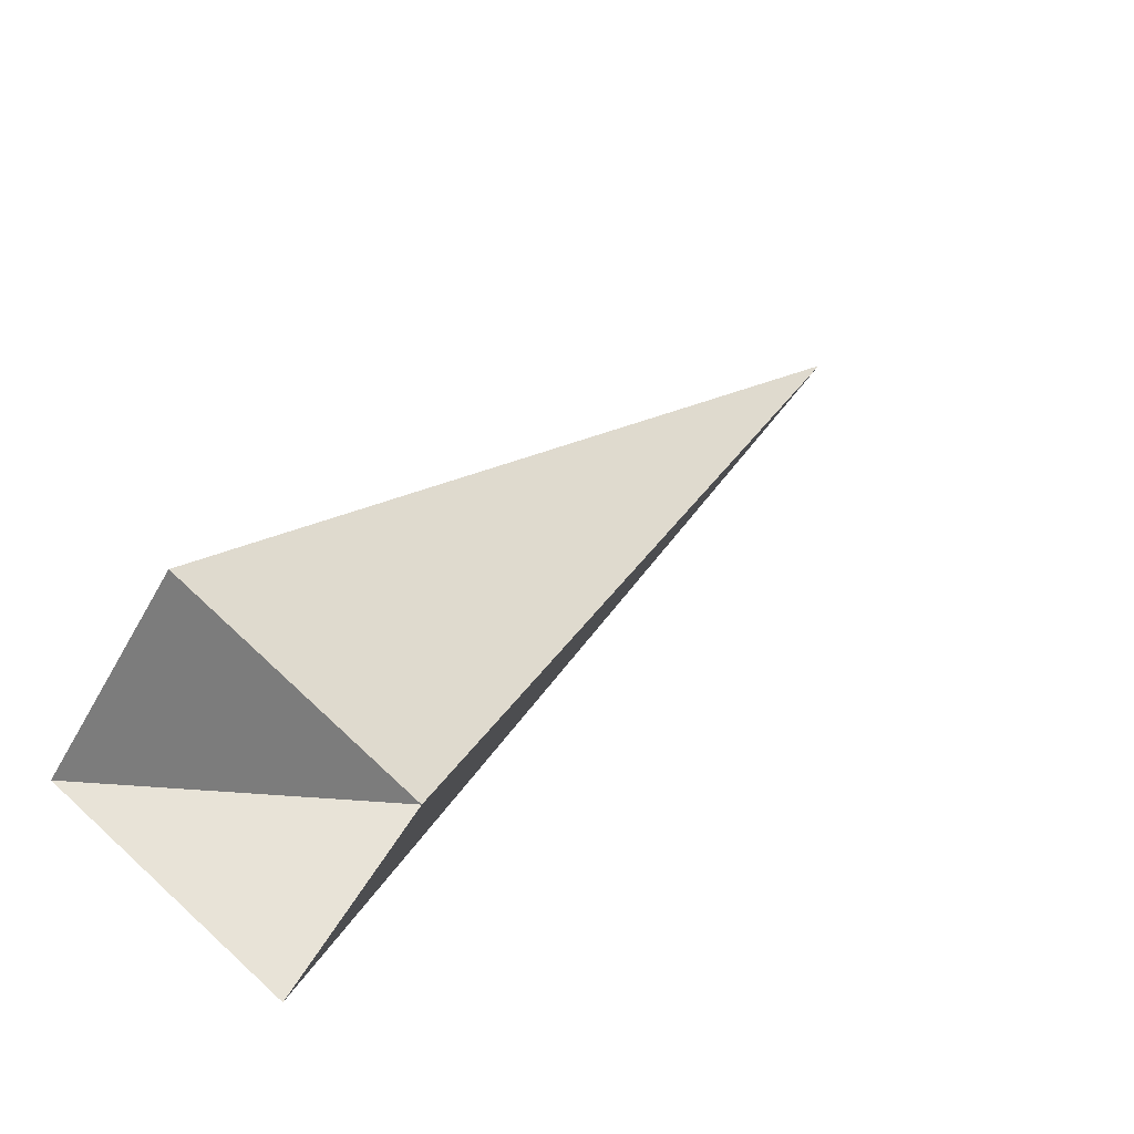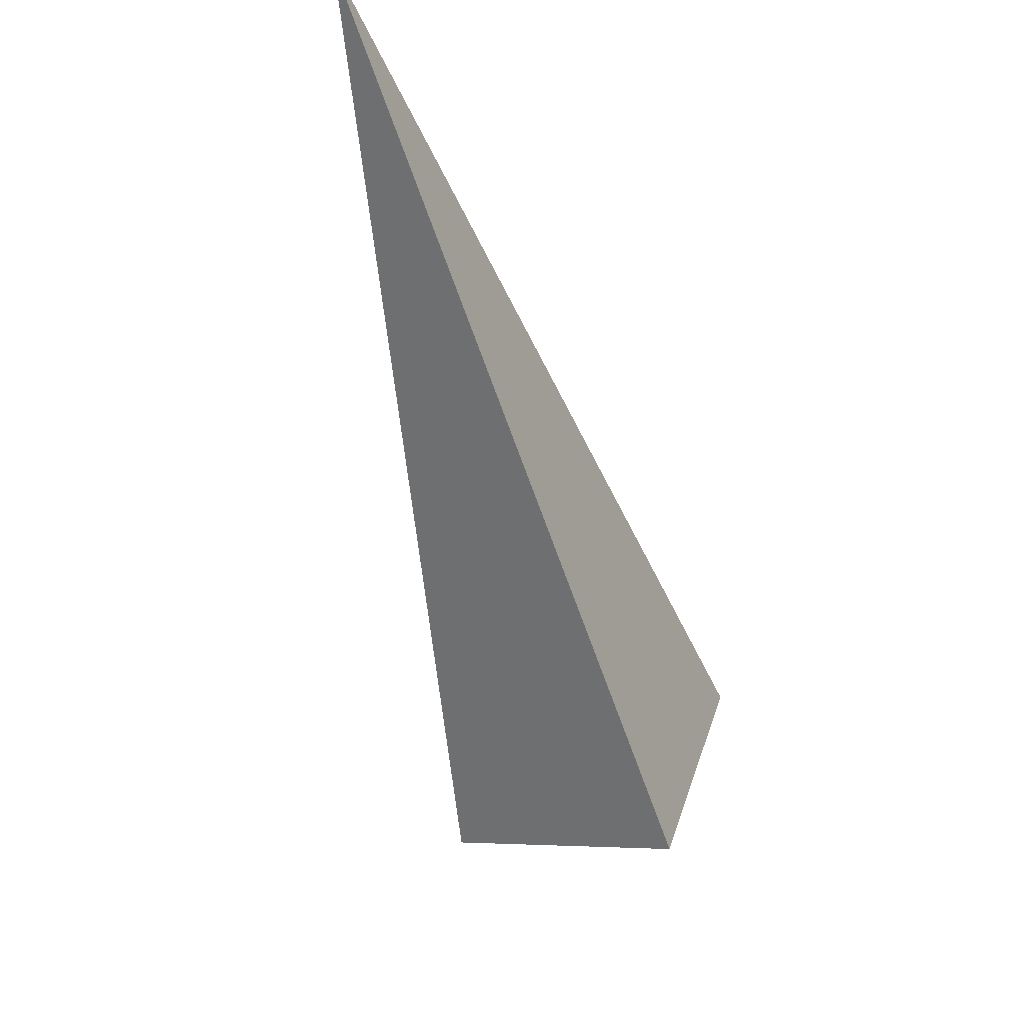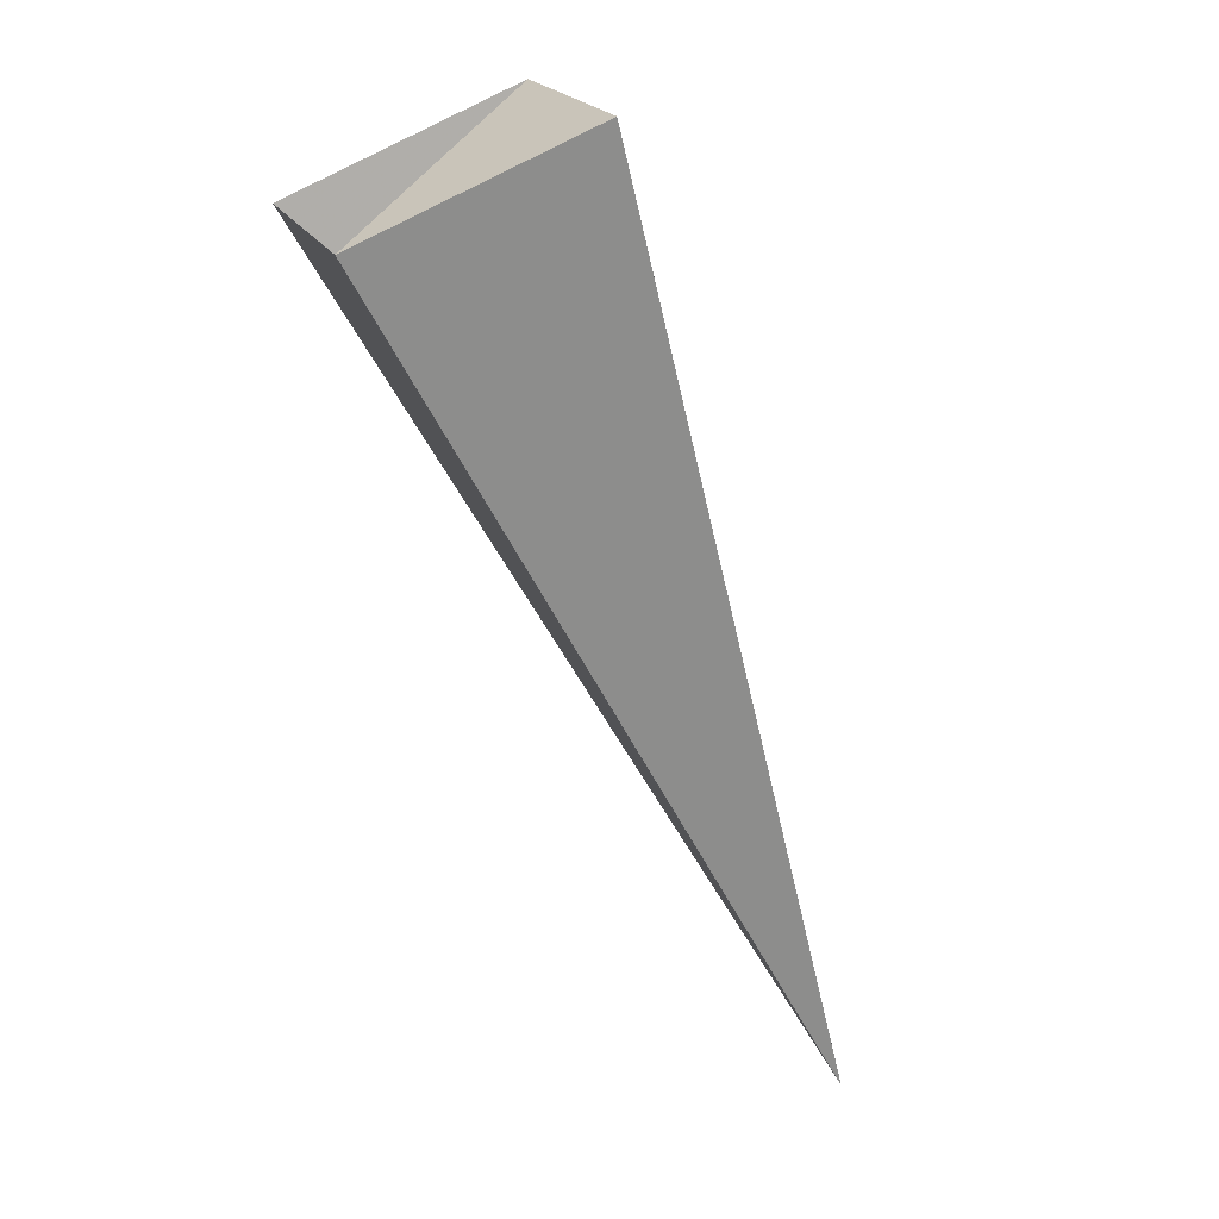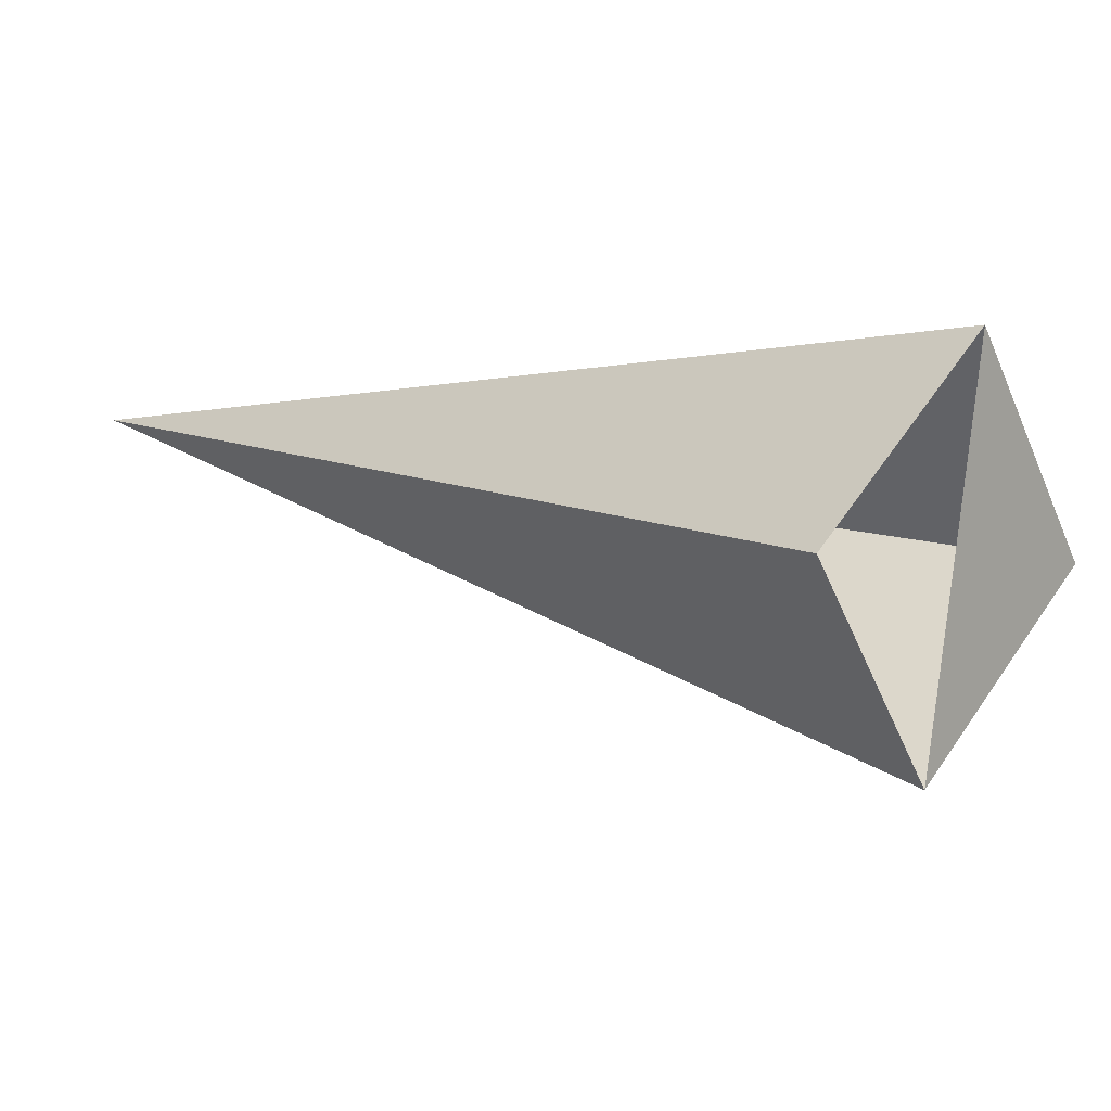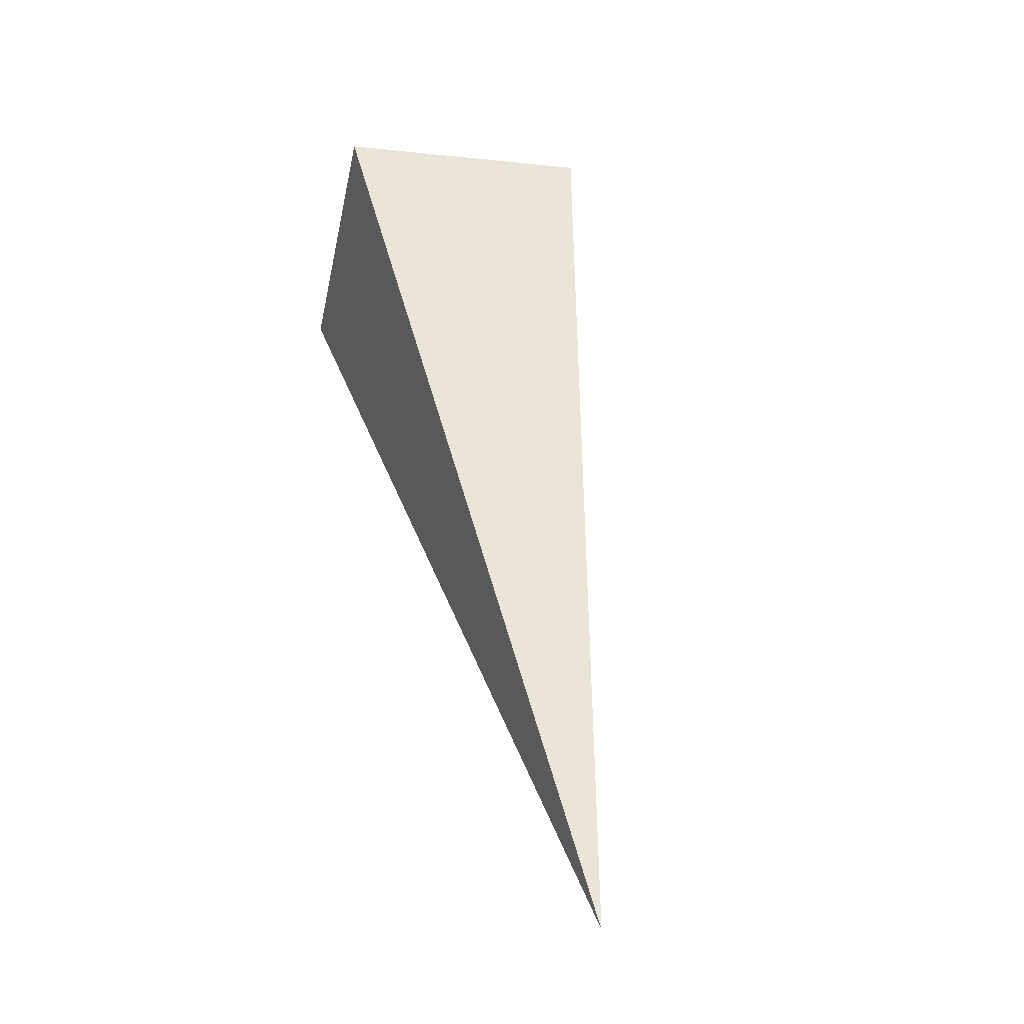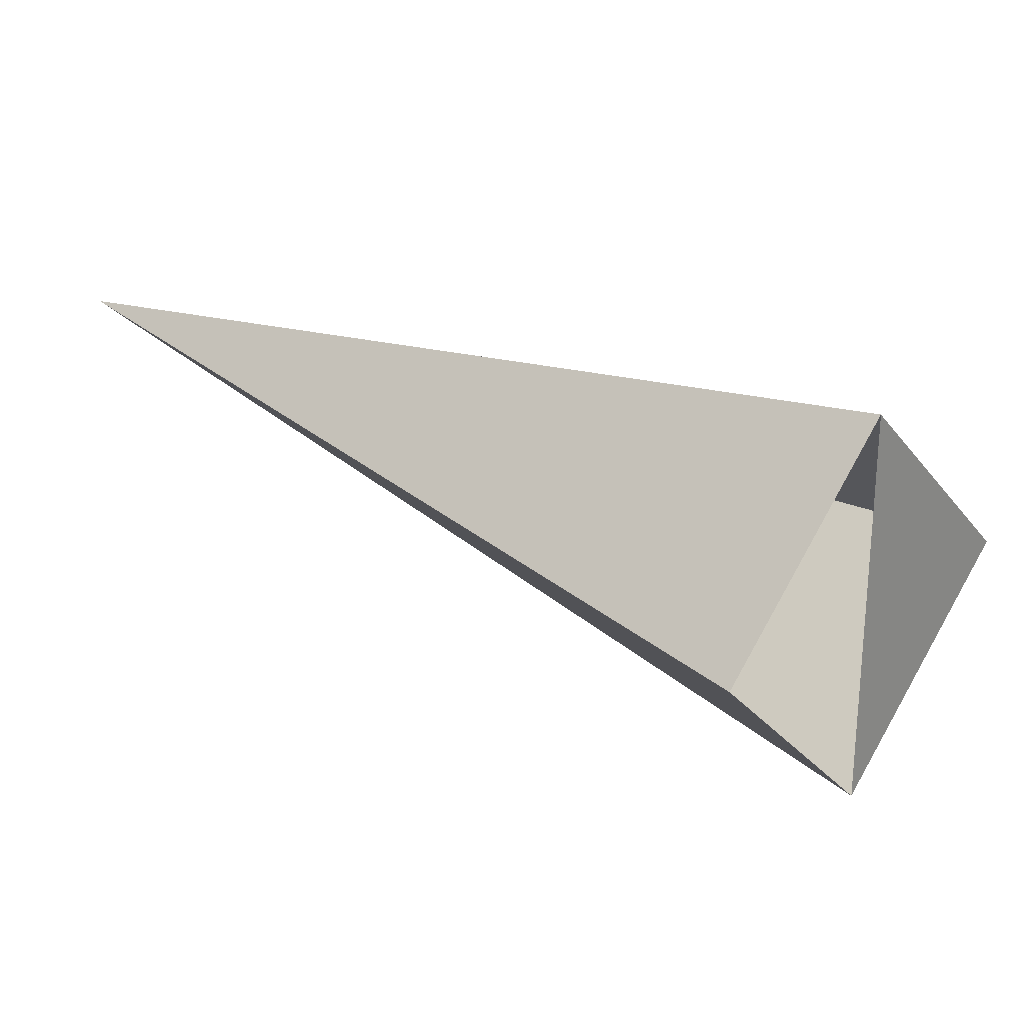
<metadata>
{"format":"obj","ext":"obj","renderer":"f3d","projection":"perspective","resolution":1024,"background":"white","views":[{"elev":-25.2,"azim":-28.7,"up":"+Z"},{"elev":-41.4,"azim":62.0,"up":"+Y"},{"elev":-78.8,"azim":-111.0,"up":"+Y"},{"elev":-71.9,"azim":-156.0,"up":"+Z"},{"elev":54.6,"azim":37.6,"up":"+Y"},{"elev":-50.0,"azim":-149.3,"up":"+Z"}]}
</metadata>
<code>
o 2387424295408
v 4424 -150.4 174.3
v 4424 -150.8 174.4
v 4425 -150.2 175.5
v 4425 -150.2 175.5
v 4424 -150.8 174.4
v 4424 -150.9 174.1
v 4425 -150.2 175.5
v 4425 -150.2 175.5
v 4424 -150.9 174.1
v 4424 -150.5 173.9
v 4425 -150.2 175.5
v 4425 -150.2 175.5
v 4424 -150.5 173.9
v 4424 -150.4 174.3
v 4425 -150.2 175.5
v 4425 -150.2 175.5
v 4424 -150.4 174.3
v 4424 -150.8 174.4
v 4424 -150.9 174.1
v 4424 -150.5 173.9
f 1 2 3
f 5 6 7
f 9 10 11
f 13 14 15
f 17 18 19

</code>
